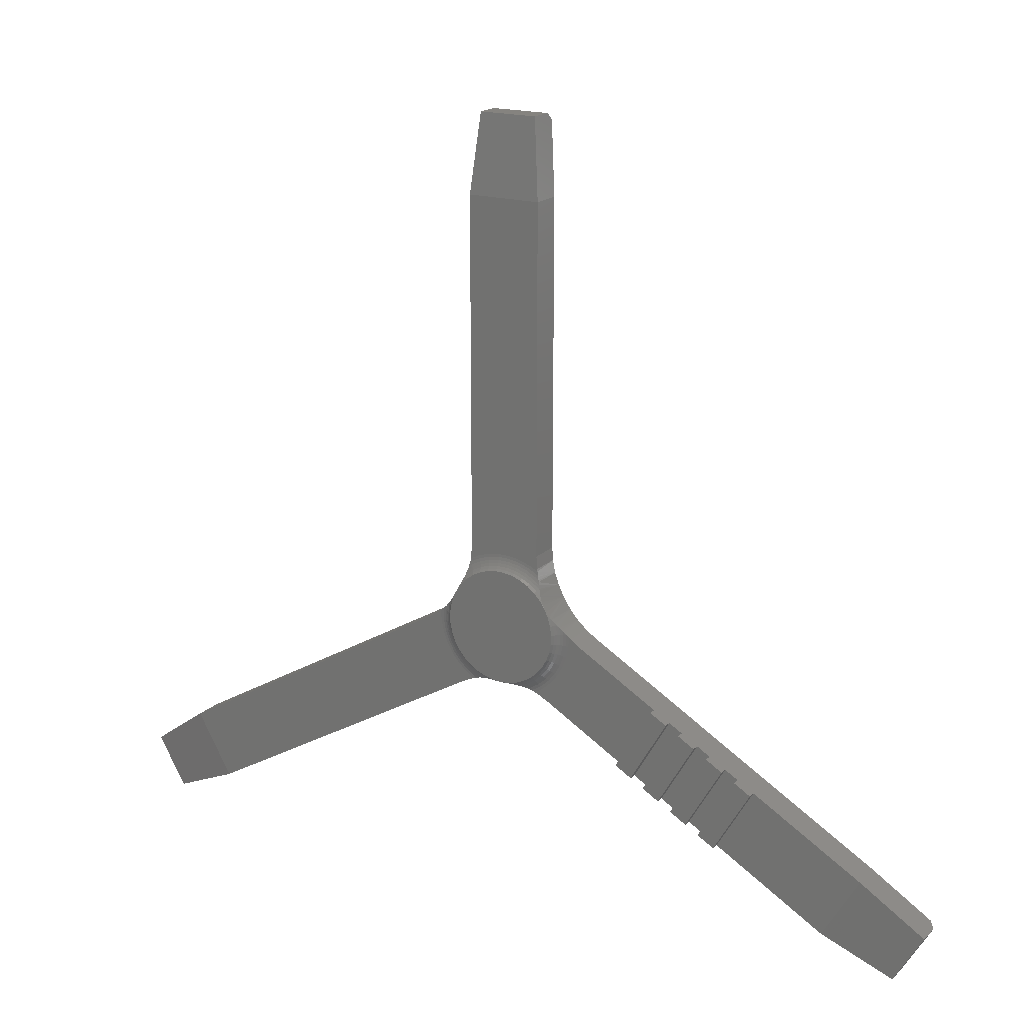
<metadata>
{"format":"stl","ext":"stl","renderer":"f3d","projection":"perspective","resolution":1024,"background":"white","views":[{"elev":18.6,"azim":30.7,"up":"+Y"}]}
</metadata>
<code>
# stl→obj: 431 verts, 828 faces
v 26.92 13.25 2
v 26.7 12.67 2
v 31.95 11.48 2
v 30.05 8.191 2
v 27.17 14.29 2
v 27.07 14.37 2
v 27.04 13.85 2
v 27.72 13.92 2
v 26.39 12.14 2
v 26 11.66 2
v 25.82 10.63 2
v 25.54 11.26 2
v 25.23 10.92 2
v 25.1 10.97 2
v 30.91 7.691 2
v 31.6 7.291 2
v 32.81 10.98 2
v 33.5 10.58 2
v 32.47 6.791 2
v 33.16 6.391 2
v 34.37 10.08 2
v 35.06 9.682 2
v 34.03 5.891 2
v 34.72 5.491 2
v 35.93 9.182 2
v 36.62 8.782 2
v 35.59 4.991 2
v 41.37 1.654 2
v 37.49 8.282 2
v 43.27 4.944 2
v 20.68 15.82 0.4
v 20.66 15.78 0.4
v 20.68 15.82 2.4
v 20.66 15.78 2.4
v 25.88 15.78 0.4
v 25.85 15.82 0.4
v 25.88 15.78 2.4
v 25.85 15.82 2.4
v 21.37 36.3 2
v 21.37 18.35 2
v 21.77 17.79 2
v 21.32 17.69 2
v 21.3 17.55 2
v 22.35 17.99 2
v 22.96 18.09 2
v 25.17 36.3 2
v 23.57 18.09 2
v 24.18 17.99 2
v 25.17 18.35 2
v 24.76 17.79 2
v 25.21 17.69 2
v 25.23 17.55 2
v 20.53 11.66 2
v 20.14 12.14 2
v 5.164 1.654 2
v 3.264 4.944 2
v 21.31 10.92 2
v 21.43 10.97 2
v 20.99 11.26 2
v 20.71 10.63 2
v 19.83 12.67 2
v 19.62 13.25 2
v 18.81 13.92 2
v 19.49 13.85 2
v 19.36 14.29 2
v 19.47 14.37 2
v 43.27 4.944 0.4
v 27.72 13.92 0.4
v 33.5 10.58 2.4
v 34.37 10.08 2.4
v 32.81 10.98 2.4
v 31.95 11.48 2.4
v 36.62 8.782 2.4
v 37.49 8.282 2.4
v 35.93 9.182 2.4
v 35.06 9.682 2.4
v 25.17 36.3 0.4
v 25.17 18.35 0.4
v 21.77 40.3 0.4
v 21.77 40.3 1.6
v 24.77 40.3 0.4
v 24.77 40.3 1.6
v 21.37 18.35 0.4
v 21.37 36.3 0.4
v 3.264 4.944 0.4
v 18.81 13.92 0.4
v 1.5 0 0.4
v 1.5 0 1.6
v 0 2.598 0.4
v 0 2.598 1.6
v 20.71 10.63 0.4
v 5.164 1.654 0.4
v 25.82 10.63 0.4
v 41.37 1.654 0.4
v 34.03 5.891 2.4
v 33.16 6.391 2.4
v 30.91 7.691 2.4
v 30.05 8.191 2.4
v 35.59 4.991 2.4
v 34.72 5.491 2.4
v 32.47 6.791 2.4
v 31.6 7.291 2.4
v 46.53 2.598 0.4
v 46.53 2.598 1.6
v 45.03 0 0.4
v 45.03 0 1.6
v 1.846 0.2 0
v 0.3464 2.798 0
v 20.51 10.98 0
v 19.01 13.57 0
v 21.15 11.29 0
v 19.61 13.97 0
v 21.83 11.52 0
v 22.53 11.66 0
v 20.14 14.45 0
v 23.25 11.7 0
v 21.58 16.93 0
v 21.72 17.63 0
v 24.96 16.93 0
v 23.28 11.7 0
v 20.61 14.99 0
v 24 11.66 0
v 21.77 39.9 0
v 24.77 39.9 0
v 21.77 18.35 0
v 24.77 18.35 0
v 24.81 17.63 0
v 46.19 2.798 0
v 44.69 0.2 0
v 27.52 13.57 0
v 26.02 10.98 0
v 21.01 15.58 0
v 25.38 11.29 0
v 24.7 11.52 0
v 25.19 16.25 0
v 25.51 15.61 0
v 21.34 16.25 0
v 25.53 15.58 0
v 25.92 14.99 0
v 26.39 14.45 0
v 26.93 13.97 0
v 21.02 15.61 0
v 1.833 0.1503 0.03636
v 46.24 2.811 0.03636
v 21.73 39.94 0.03636
v 0.2967 2.811 0.03636
v 24.8 39.94 0.03636
v 44.7 0.1503 0.03636
v 23.25 11.3 0.4
v 23.29 11.3 0.4
v 23.25 11.3 2.4
v 23.29 11.3 2.4
v 20.93 16.19 2.4
v 20.47 15.38 2.4
v 20.33 14.91 2.4
v 22.55 17.21 2.4
v 22.08 17.06 2.4
v 21.66 16.83 2.4
v 26.15 13.47 2.4
v 26.25 13.94 2.4
v 23.73 11.34 2.4
v 26.26 14.43 2.4
v 25.6 16.19 2.4
v 25.26 16.54 2.4
v 21.27 16.54 2.4
v 21.47 11.9 2.4
v 21.88 11.64 2.4
v 22.33 11.45 2.4
v 22.8 11.34 2.4
v 26.07 15.38 2.4
v 26.2 14.91 2.4
v 20.27 14.43 2.4
v 20.29 13.94 2.4
v 20.38 13.47 2.4
v 20.56 13.01 2.4
v 20.8 12.59 2.4
v 21.11 12.22 2.4
v 25.06 11.9 2.4
v 25.43 12.22 2.4
v 25.73 12.59 2.4
v 24.88 16.83 2.4
v 24.45 17.06 2.4
v 23.99 17.21 2.4
v 23.51 17.29 2.4
v 23.02 17.29 2.4
v 25.98 13.01 2.4
v 24.21 11.45 2.4
v 24.65 11.64 2.4
v 25.56 16.41 0.4
v 25.56 16.41 2.272
v 25.58 16.37 2.286
v 25.64 16.22 2.332
v 25.69 16.11 2.361
v 25.77 15.97 2.39
v 25.34 17.04 0.4
v 25.34 17.04 2.069
v 25.38 16.89 2.108
v 25.44 16.73 2.16
v 25.44 16.72 2.164
v 25.46 16.65 2.187
v 25.27 17.34 2.012
v 25.21 17.69 0.4
v 25.28 17.29 2.019
v 25.32 17.13 2.048
v 27.17 14.29 0.4
v 26.74 14.66 2.048
v 26.86 14.55 2.019
v 26.67 14.73 0.4
v 26.97 14.46 2.005
v 26.24 15.23 0.4
v 26.4 15.03 2.187
v 26.45 14.97 2.164
v 26.46 14.96 2.16
v 26.57 14.83 2.108
v 26.67 14.73 2.069
v 26.1 15.43 2.343
v 25.96 15.63 2.39
v 26.12 15.39 2.333
v 26.21 15.26 2.286
v 26.24 15.23 2.272
v 23.95 11.26 0.4
v 23.95 11.26 2.272
v 23.9 11.27 2.286
v 23.75 11.28 2.332
v 23.63 11.29 2.361
v 23.46 11.3 2.39
v 24.6 11.13 0.4
v 24.6 11.13 2.069
v 24.46 11.17 2.108
v 24.29 11.21 2.16
v 24.27 11.21 2.164
v 24.2 11.22 2.187
v 24.9 11.04 2.012
v 25.23 10.92 0.4
v 24.85 11.06 2.019
v 24.69 11.11 2.048
v 21.31 10.92 0.4
v 21.84 11.11 2.048
v 21.68 11.06 2.019
v 21.93 11.13 0.4
v 21.55 11.02 2.005
v 22.58 11.26 0.4
v 22.33 11.22 2.187
v 22.26 11.21 2.164
v 22.25 11.21 2.16
v 22.08 11.17 2.108
v 21.93 11.13 2.069
v 22.83 11.28 2.343
v 23.08 11.3 2.39
v 22.79 11.28 2.333
v 22.63 11.27 2.286
v 22.58 11.26 2.272
v 20.29 15.23 0.4
v 20.29 15.23 2.272
v 20.32 15.27 2.286
v 20.41 15.39 2.332
v 20.48 15.49 2.361
v 20.57 15.63 2.39
v 19.86 14.73 0.4
v 19.86 14.73 2.069
v 19.96 14.83 2.108
v 20.08 14.96 2.16
v 20.09 14.97 2.164
v 20.13 15.03 2.187
v 19.63 14.51 2.012
v 19.36 14.29 0.4
v 19.67 14.55 2.019
v 19.79 14.66 2.048
v 21.32 17.69 0.4
v 21.22 17.13 2.048
v 21.25 17.29 2.019
v 21.19 17.04 0.4
v 21.28 17.42 2.005
v 20.98 16.41 0.4
v 21.07 16.65 2.187
v 21.09 16.72 2.164
v 21.1 16.73 2.16
v 21.15 16.89 2.108
v 21.19 17.04 2.069
v 20.88 16.19 2.343
v 20.76 15.96 2.39
v 20.89 16.22 2.333
v 20.96 16.37 2.286
v 20.98 16.41 2.272
v 25.41 16.7 2.185
v 25.14 17.25 2.047
v 21.2 16.61 2.284
v 21.54 17.02 2.185
v 21.12 16.7 2.185
v 21.47 17.13 2.106
v 21.31 17.37 2.012
v 21.83 17.65 2.012
v 25 17.02 2.185
v 25.33 16.61 2.284
v 24.93 16.92 2.284
v 24.49 17.15 2.284
v 24.01 17.31 2.284
v 23.52 17.39 2.284
v 23.02 17.39 2.284
v 22.52 17.31 2.284
v 22.04 17.15 2.284
v 21.6 16.92 2.284
v 24.54 17.26 2.185
v 24.04 17.42 2.185
v 23.53 17.51 2.185
v 23.01 17.51 2.185
v 22.49 17.42 2.185
v 22 17.26 2.185
v 25.07 17.13 2.106
v 24.59 17.38 2.106
v 24.07 17.55 2.106
v 23.54 17.64 2.106
v 23 17.64 2.106
v 22.46 17.55 2.106
v 21.95 17.38 2.106
v 24.64 17.51 2.047
v 24.11 17.69 2.047
v 23.55 17.78 2.047
v 22.98 17.78 2.047
v 22.43 17.69 2.047
v 21.89 17.51 2.047
v 21.39 17.25 2.047
v 25.22 17.37 2.012
v 24.7 17.65 2.012
v 24.14 17.84 2.012
v 23.56 17.93 2.012
v 22.97 17.93 2.012
v 22.39 17.84 2.012
v 24.27 11.24 2.185
v 24.88 11.2 2.047
v 26.3 14.93 2.284
v 26.48 14.44 2.185
v 26.42 14.96 2.185
v 26.62 14.44 2.106
v 26.91 14.46 2.012
v 26.89 13.87 2.012
v 24.75 11.44 2.185
v 24.24 11.35 2.284
v 24.7 11.55 2.284
v 25.12 11.82 2.284
v 25.5 12.15 2.284
v 25.82 12.54 2.284
v 26.07 12.97 2.284
v 26.25 13.44 2.284
v 26.35 13.93 2.284
v 26.37 14.43 2.284
v 25.2 11.72 2.185
v 25.59 12.07 2.185
v 25.92 12.47 2.185
v 26.18 12.92 2.185
v 26.36 13.41 2.185
v 26.46 13.92 2.185
v 24.82 11.33 2.106
v 25.28 11.61 2.106
v 25.68 11.97 2.106
v 26.03 12.39 2.106
v 26.3 12.86 2.106
v 26.49 13.37 2.106
v 26.6 13.9 2.106
v 25.36 11.5 2.047
v 25.78 11.87 2.047
v 26.14 12.31 2.047
v 26.43 12.8 2.047
v 26.63 13.33 2.047
v 26.74 13.88 2.047
v 26.76 14.45 2.047
v 24.95 11.07 2.012
v 25.45 11.38 2.012
v 25.89 11.77 2.012
v 26.27 12.23 2.012
v 26.56 12.74 2.012
v 26.77 13.29 2.012
v 20.11 14.96 2.185
v 19.77 14.45 2.047
v 22.3 11.35 2.284
v 21.78 11.44 2.185
v 22.26 11.24 2.185
v 21.72 11.33 2.106
v 21.58 11.07 2.012
v 21.08 11.38 2.012
v 20.05 14.44 2.185
v 20.23 14.93 2.284
v 20.17 14.43 2.284
v 20.19 13.93 2.284
v 20.29 13.44 2.284
v 20.46 12.97 2.284
v 20.71 12.54 2.284
v 21.03 12.15 2.284
v 21.41 11.82 2.284
v 21.83 11.55 2.284
v 20.07 13.92 2.185
v 20.17 13.41 2.185
v 20.36 12.92 2.185
v 20.62 12.47 2.185
v 20.95 12.07 2.185
v 21.34 11.72 2.185
v 19.92 14.44 2.106
v 19.94 13.9 2.106
v 20.05 13.37 2.106
v 20.24 12.86 2.106
v 20.51 12.39 2.106
v 20.85 11.97 2.106
v 21.26 11.61 2.106
v 19.8 13.88 2.047
v 19.91 13.33 2.047
v 20.11 12.8 2.047
v 20.39 12.31 2.047
v 20.75 11.87 2.047
v 21.17 11.5 2.047
v 21.65 11.2 2.047
v 19.62 14.46 2.012
v 19.65 13.87 2.012
v 19.76 13.29 2.012
v 19.97 12.74 2.012
v 20.27 12.23 2.012
v 20.64 11.77 2.012
v 21.77 39.9 2.168e-17
v 21.77 18.35 1.058e-16
v 19.01 13.57 -2.168e-16
v 0.3464 2.798 -1.626e-15
v 0.3464 2.798 -8.433e-16
v 1.846 0.2 -1.265e-15
v 24.77 18.35 1.084e-16
v 24.77 39.9 -1.084e-16
v 1.846 0.2 1.227e-15
v 20.51 10.98 7.666e-16
v 27.52 13.57 -1.084e-15
v 26.02 10.98 8.132e-16
v 44.69 0.2 1.626e-16
v 44.69 0.2 7.168e-15
v 46.19 2.798 -3.833e-16
f 1 2 3
f 3 2 4
f 5 6 7
f 1 3 7
f 7 3 8
f 7 8 5
f 2 9 4
f 4 9 10
f 4 10 11
f 11 10 12
f 11 12 13
f 13 12 14
f 15 16 17
f 17 16 18
f 19 20 21
f 21 20 22
f 23 24 25
f 25 24 26
f 27 28 29
f 29 28 30
f 31 32 33
f 33 32 34
f 35 36 37
f 37 36 38
f 39 40 41
f 41 40 42
f 41 42 43
f 41 44 39
f 39 44 45
f 39 45 46
f 45 47 46
f 46 47 48
f 46 48 49
f 49 48 50
f 49 50 51
f 51 50 52
f 53 54 55
f 55 54 56
f 57 58 59
f 53 55 59
f 59 55 60
f 59 60 57
f 54 61 56
f 56 61 62
f 56 62 63
f 63 62 64
f 63 64 65
f 65 64 66
f 29 30 67
f 67 68 3
f 3 68 8
f 18 69 70
f 21 22 67
f 70 21 18
f 18 21 67
f 18 67 17
f 17 67 3
f 17 3 71
f 71 3 72
f 26 73 74
f 74 29 26
f 26 29 67
f 26 67 25
f 25 67 22
f 25 22 75
f 75 22 76
f 77 46 78
f 78 46 49
f 79 80 81
f 81 80 82
f 83 40 84
f 84 40 39
f 85 56 86
f 86 56 63
f 87 88 89
f 89 88 90
f 91 60 92
f 92 60 55
f 4 11 93
f 94 28 27
f 23 95 96
f 15 97 98
f 99 100 27
f 27 100 24
f 27 24 94
f 94 24 23
f 94 23 20
f 20 23 96
f 101 102 19
f 19 102 16
f 98 4 15
f 15 4 93
f 15 93 16
f 16 93 94
f 16 94 19
f 19 94 20
f 103 104 105
f 105 104 106
f 107 108 109
f 109 108 110
f 109 110 111
f 111 110 112
f 111 112 113
f 113 112 114
f 114 112 115
f 114 115 116
f 117 118 119
f 116 115 120
f 120 115 121
f 120 121 122
f 123 124 125
f 125 124 126
f 125 126 118
f 118 126 127
f 118 127 119
f 128 129 130
f 130 129 131
f 132 133 121
f 121 133 134
f 121 134 122
f 119 135 117
f 117 135 136
f 117 136 137
f 137 136 138
f 137 138 139
f 139 140 137
f 137 140 141
f 137 141 142
f 142 141 130
f 142 130 132
f 132 130 131
f 132 131 133
f 106 104 28
f 28 104 30
f 90 88 56
f 56 88 55
f 82 80 46
f 46 80 39
f 143 92 87
f 87 92 55
f 87 55 88
f 144 67 103
f 103 67 30
f 103 30 104
f 145 84 79
f 79 84 39
f 79 39 80
f 85 146 56
f 56 146 89
f 56 89 90
f 77 147 46
f 46 147 81
f 46 81 82
f 94 148 28
f 28 148 105
f 28 105 106
f 149 150 151
f 151 150 152
f 153 33 38
f 33 34 38
f 38 34 154
f 38 154 155
f 156 157 158
f 159 160 161
f 161 160 162
f 38 163 153
f 153 163 164
f 153 164 165
f 165 164 158
f 166 167 37
f 37 167 168
f 37 168 169
f 169 151 37
f 37 151 152
f 37 152 170
f 170 152 161
f 170 161 171
f 171 161 162
f 155 172 38
f 38 172 173
f 38 173 174
f 174 175 38
f 38 175 176
f 38 176 37
f 37 176 177
f 37 177 166
f 178 179 180
f 164 181 158
f 158 181 182
f 158 182 183
f 183 184 158
f 158 184 185
f 158 185 156
f 159 161 186
f 186 161 187
f 186 187 180
f 180 187 188
f 180 188 178
f 189 190 36
f 36 190 191
f 36 191 192
f 192 193 36
f 36 193 194
f 36 194 38
f 195 196 189
f 189 196 197
f 189 197 198
f 198 199 189
f 189 199 200
f 189 200 190
f 201 195 52
f 52 195 202
f 201 203 195
f 195 203 204
f 195 204 196
f 78 49 202
f 202 49 51
f 202 51 52
f 8 68 5
f 5 68 205
f 206 207 208
f 208 207 209
f 208 209 205
f 205 209 6
f 205 6 5
f 210 211 212
f 212 213 210
f 210 213 214
f 210 214 208
f 208 214 215
f 208 215 206
f 216 35 217
f 217 35 37
f 216 218 35
f 35 218 219
f 35 219 210
f 210 219 220
f 210 220 211
f 221 222 150
f 150 222 223
f 150 223 224
f 224 225 150
f 150 225 226
f 150 226 152
f 227 228 221
f 221 228 229
f 221 229 230
f 230 231 221
f 221 231 232
f 221 232 222
f 233 227 14
f 14 227 234
f 233 235 227
f 227 235 236
f 227 236 228
f 93 11 234
f 234 11 13
f 234 13 14
f 60 91 57
f 57 91 237
f 238 239 240
f 240 239 241
f 240 241 237
f 237 241 58
f 237 58 57
f 242 243 244
f 244 245 242
f 242 245 246
f 242 246 240
f 240 246 247
f 240 247 238
f 248 149 249
f 249 149 151
f 248 250 149
f 149 250 251
f 149 251 242
f 242 251 252
f 242 252 243
f 253 254 32
f 32 254 255
f 32 255 256
f 256 257 32
f 32 257 258
f 32 258 34
f 259 260 253
f 253 260 261
f 253 261 262
f 262 263 253
f 253 263 264
f 253 264 254
f 265 259 66
f 66 259 266
f 265 267 259
f 259 267 268
f 259 268 260
f 86 63 266
f 266 63 65
f 266 65 66
f 40 83 42
f 42 83 269
f 270 271 272
f 272 271 273
f 272 273 269
f 269 273 43
f 269 43 42
f 274 275 276
f 276 277 274
f 274 277 278
f 274 278 272
f 272 278 279
f 272 279 270
f 280 31 281
f 281 31 33
f 280 282 31
f 31 282 283
f 31 283 274
f 274 283 284
f 274 284 275
f 190 200 285
f 196 204 286
f 281 33 153
f 281 153 280
f 165 283 153
f 153 283 282
f 153 282 280
f 275 284 287
f 288 278 289
f 289 278 277
f 289 277 276
f 270 279 290
f 271 291 273
f 273 291 292
f 273 292 43
f 200 199 285
f 285 199 198
f 285 198 293
f 163 38 194
f 194 193 163
f 163 193 192
f 163 192 164
f 192 191 164
f 164 191 294
f 164 294 181
f 181 294 295
f 181 295 182
f 182 295 296
f 182 296 183
f 183 296 297
f 183 297 184
f 184 297 298
f 184 298 185
f 185 298 299
f 185 299 156
f 156 299 300
f 156 300 157
f 157 300 301
f 157 301 158
f 158 301 302
f 158 302 165
f 165 302 287
f 165 287 283
f 283 287 284
f 191 190 294
f 294 190 285
f 294 285 295
f 295 285 293
f 295 293 296
f 296 293 303
f 296 303 297
f 297 303 304
f 297 304 298
f 298 304 305
f 298 305 299
f 299 305 306
f 299 306 300
f 300 306 307
f 300 307 301
f 301 307 308
f 301 308 302
f 302 308 288
f 302 288 287
f 287 288 289
f 287 289 275
f 275 289 276
f 198 197 293
f 293 197 309
f 293 309 303
f 303 309 310
f 303 310 304
f 304 310 311
f 304 311 305
f 305 311 312
f 305 312 306
f 306 312 313
f 306 313 307
f 307 313 314
f 307 314 308
f 308 314 315
f 308 315 288
f 288 315 290
f 288 290 278
f 278 290 279
f 197 196 309
f 309 196 286
f 309 286 310
f 310 286 316
f 310 316 311
f 311 316 317
f 311 317 312
f 312 317 318
f 312 318 313
f 313 318 319
f 313 319 314
f 314 319 320
f 314 320 315
f 315 320 321
f 315 321 290
f 290 321 322
f 290 322 270
f 204 203 286
f 286 203 323
f 286 323 316
f 316 323 324
f 316 324 317
f 317 324 325
f 317 325 318
f 318 325 326
f 318 326 319
f 319 326 327
f 319 327 320
f 320 327 328
f 320 328 321
f 321 328 292
f 321 292 322
f 322 292 291
f 322 291 270
f 270 291 271
f 203 201 323
f 323 201 52
f 323 52 324
f 324 52 50
f 324 50 325
f 325 50 48
f 325 48 326
f 326 48 47
f 326 47 327
f 327 47 45
f 327 45 328
f 328 45 44
f 328 44 292
f 292 44 41
f 292 41 43
f 222 232 329
f 228 236 330
f 217 37 170
f 217 170 216
f 171 219 170
f 170 219 218
f 170 218 216
f 211 220 331
f 332 214 333
f 333 214 213
f 333 213 212
f 206 215 334
f 207 335 209
f 209 335 336
f 209 336 6
f 232 231 329
f 329 231 230
f 329 230 337
f 161 152 226
f 226 225 161
f 161 225 224
f 161 224 187
f 224 223 187
f 187 223 338
f 187 338 188
f 188 338 339
f 188 339 178
f 178 339 340
f 178 340 179
f 179 340 341
f 179 341 180
f 180 341 342
f 180 342 186
f 186 342 343
f 186 343 159
f 159 343 344
f 159 344 160
f 160 344 345
f 160 345 162
f 162 345 346
f 162 346 171
f 171 346 331
f 171 331 219
f 219 331 220
f 223 222 338
f 338 222 329
f 338 329 339
f 339 329 337
f 339 337 340
f 340 337 347
f 340 347 341
f 341 347 348
f 341 348 342
f 342 348 349
f 342 349 343
f 343 349 350
f 343 350 344
f 344 350 351
f 344 351 345
f 345 351 352
f 345 352 346
f 346 352 332
f 346 332 331
f 331 332 333
f 331 333 211
f 211 333 212
f 230 229 337
f 337 229 353
f 337 353 347
f 347 353 354
f 347 354 348
f 348 354 355
f 348 355 349
f 349 355 356
f 349 356 350
f 350 356 357
f 350 357 351
f 351 357 358
f 351 358 352
f 352 358 359
f 352 359 332
f 332 359 334
f 332 334 214
f 214 334 215
f 229 228 353
f 353 228 330
f 353 330 354
f 354 330 360
f 354 360 355
f 355 360 361
f 355 361 356
f 356 361 362
f 356 362 357
f 357 362 363
f 357 363 358
f 358 363 364
f 358 364 359
f 359 364 365
f 359 365 334
f 334 365 366
f 334 366 206
f 236 235 330
f 330 235 367
f 330 367 360
f 360 367 368
f 360 368 361
f 361 368 369
f 361 369 362
f 362 369 370
f 362 370 363
f 363 370 371
f 363 371 364
f 364 371 372
f 364 372 365
f 365 372 336
f 365 336 366
f 366 336 335
f 366 335 206
f 206 335 207
f 235 233 367
f 367 233 14
f 367 14 368
f 368 14 12
f 368 12 369
f 369 12 10
f 369 10 370
f 370 10 9
f 370 9 371
f 371 9 2
f 371 2 372
f 372 2 1
f 372 1 336
f 336 1 7
f 336 7 6
f 254 264 373
f 260 268 374
f 249 151 169
f 249 169 248
f 168 251 169
f 169 251 250
f 169 250 248
f 243 252 375
f 376 246 377
f 377 246 245
f 377 245 244
f 238 247 378
f 239 379 241
f 241 379 380
f 241 380 58
f 264 263 373
f 373 263 262
f 373 262 381
f 154 34 258
f 258 257 154
f 154 257 256
f 154 256 155
f 256 255 155
f 155 255 382
f 155 382 172
f 172 382 383
f 172 383 173
f 173 383 384
f 173 384 174
f 174 384 385
f 174 385 175
f 175 385 386
f 175 386 176
f 176 386 387
f 176 387 177
f 177 387 388
f 177 388 166
f 166 388 389
f 166 389 167
f 167 389 390
f 167 390 168
f 168 390 375
f 168 375 251
f 251 375 252
f 255 254 382
f 382 254 373
f 382 373 383
f 383 373 381
f 383 381 384
f 384 381 391
f 384 391 385
f 385 391 392
f 385 392 386
f 386 392 393
f 386 393 387
f 387 393 394
f 387 394 388
f 388 394 395
f 388 395 389
f 389 395 396
f 389 396 390
f 390 396 376
f 390 376 375
f 375 376 377
f 375 377 243
f 243 377 244
f 262 261 381
f 381 261 397
f 381 397 391
f 391 397 398
f 391 398 392
f 392 398 399
f 392 399 393
f 393 399 400
f 393 400 394
f 394 400 401
f 394 401 395
f 395 401 402
f 395 402 396
f 396 402 403
f 396 403 376
f 376 403 378
f 376 378 246
f 246 378 247
f 261 260 397
f 397 260 374
f 397 374 398
f 398 374 404
f 398 404 399
f 399 404 405
f 399 405 400
f 400 405 406
f 400 406 401
f 401 406 407
f 401 407 402
f 402 407 408
f 402 408 403
f 403 408 409
f 403 409 378
f 378 409 410
f 378 410 238
f 268 267 374
f 374 267 411
f 374 411 404
f 404 411 412
f 404 412 405
f 405 412 413
f 405 413 406
f 406 413 414
f 406 414 407
f 407 414 415
f 407 415 408
f 408 415 416
f 408 416 409
f 409 416 380
f 409 380 410
f 410 380 379
f 410 379 238
f 238 379 239
f 267 265 411
f 411 265 66
f 411 66 412
f 412 66 64
f 412 64 413
f 413 64 62
f 413 62 414
f 414 62 61
f 414 61 415
f 415 61 54
f 415 54 416
f 416 54 53
f 416 53 380
f 380 53 59
f 380 59 58
f 32 31 132
f 132 31 142
f 83 125 269
f 269 125 118
f 269 118 272
f 272 118 117
f 272 117 274
f 274 117 137
f 274 137 31
f 31 137 142
f 32 132 253
f 253 132 121
f 253 121 259
f 259 121 115
f 259 115 266
f 266 115 112
f 266 112 86
f 86 112 110
f 145 417 84
f 84 417 418
f 84 418 83
f 86 419 85
f 85 419 420
f 85 420 146
f 79 81 147
f 124 123 147
f 147 123 145
f 147 145 79
f 87 89 146
f 421 422 146
f 146 422 143
f 146 143 87
f 78 423 77
f 77 423 424
f 77 424 147
f 143 425 92
f 92 425 426
f 92 426 91
f 36 136 189
f 189 136 135
f 189 135 195
f 195 135 119
f 195 119 202
f 202 119 127
f 202 127 78
f 78 127 126
f 91 109 237
f 237 109 111
f 237 111 240
f 240 111 113
f 240 113 242
f 242 113 114
f 242 114 149
f 149 114 116
f 36 35 136
f 136 35 138
f 150 149 120
f 120 149 116
f 68 130 205
f 205 130 141
f 205 141 208
f 208 141 140
f 208 140 210
f 210 140 139
f 210 139 35
f 35 139 138
f 150 120 221
f 221 120 122
f 221 122 227
f 227 122 134
f 227 134 234
f 234 134 133
f 234 133 93
f 93 133 131
f 144 128 67
f 67 128 427
f 67 427 68
f 93 428 94
f 94 428 429
f 94 429 148
f 430 431 148
f 148 431 144
f 148 144 105
f 105 144 103
f 100 73 24
f 24 73 26
f 74 99 29
f 29 99 27
f 99 74 100
f 100 74 73
f 96 76 20
f 20 76 22
f 75 95 25
f 25 95 23
f 96 95 76
f 76 95 75
f 102 69 16
f 16 69 18
f 70 101 21
f 21 101 19
f 101 70 102
f 102 70 69
f 98 72 4
f 4 72 3
f 71 97 17
f 17 97 15
f 97 71 98
f 98 71 72

</code>
